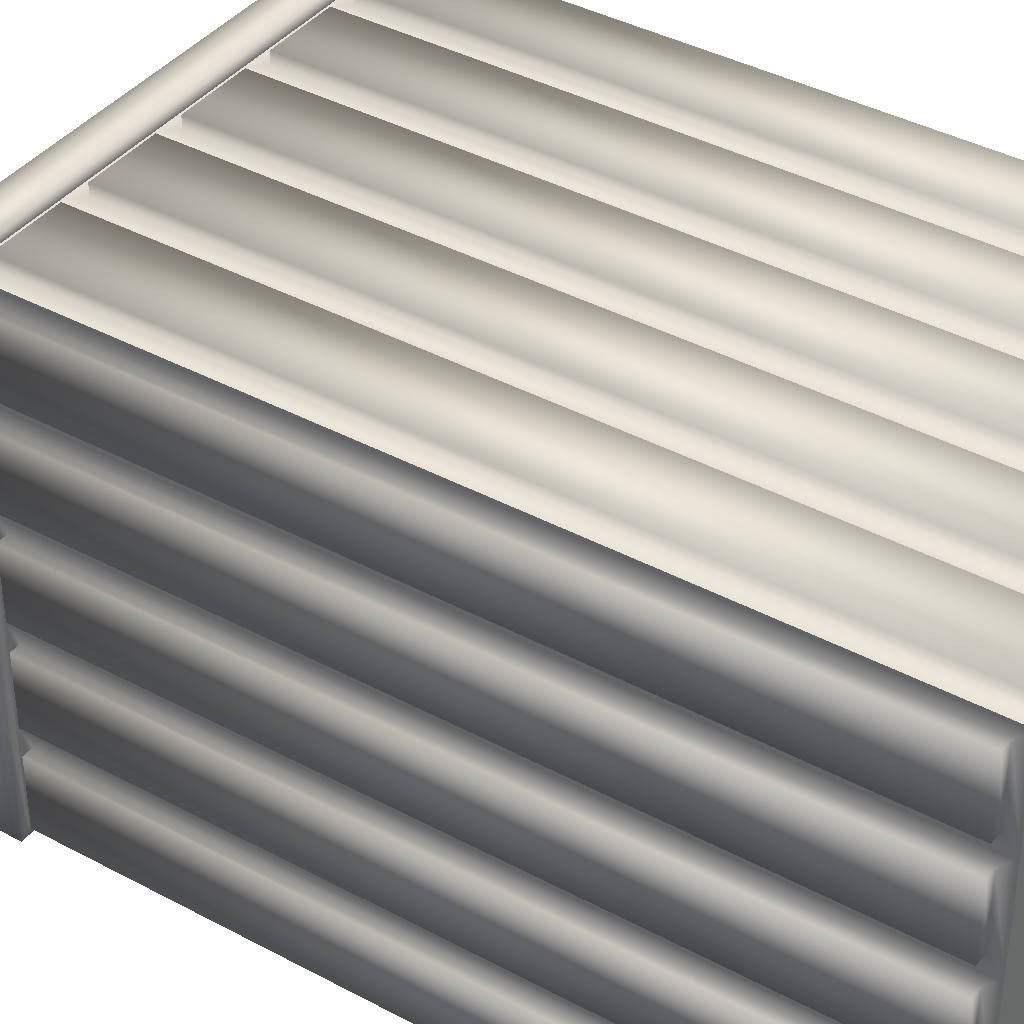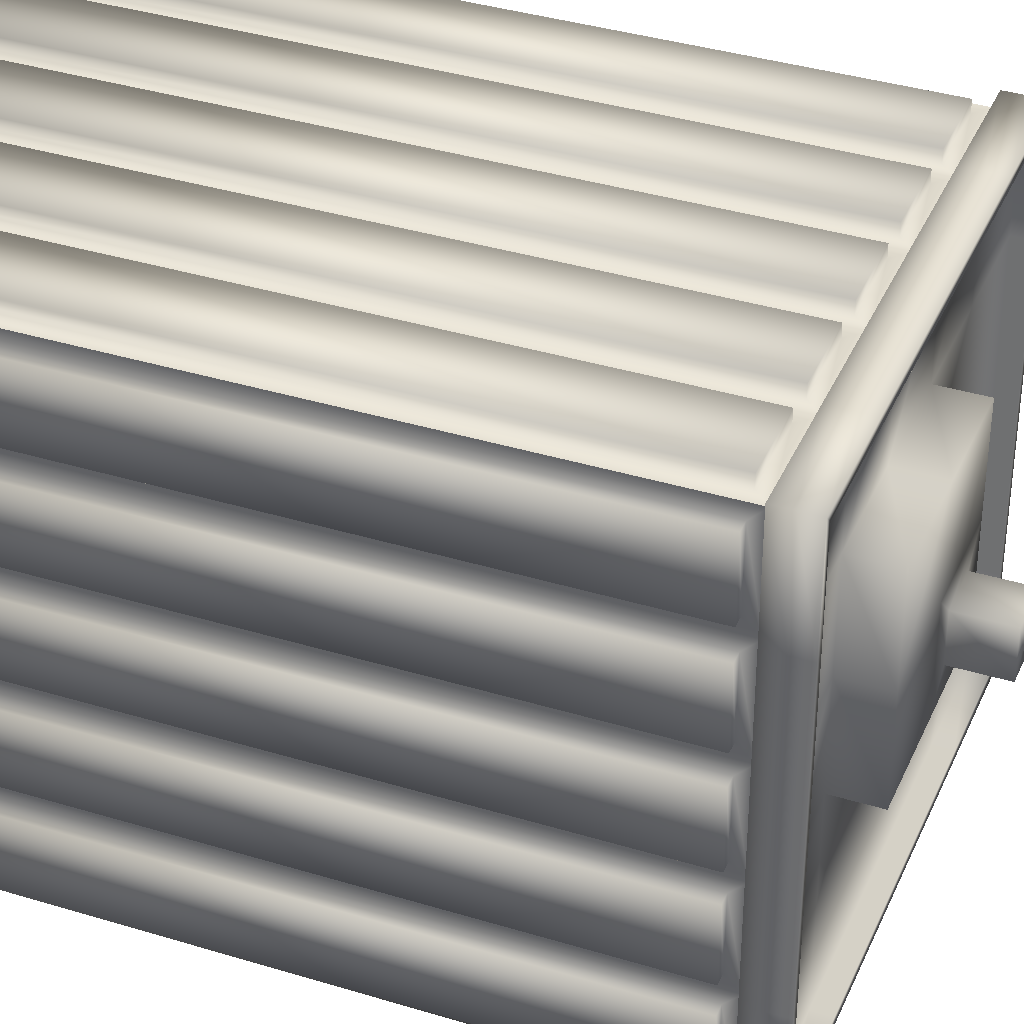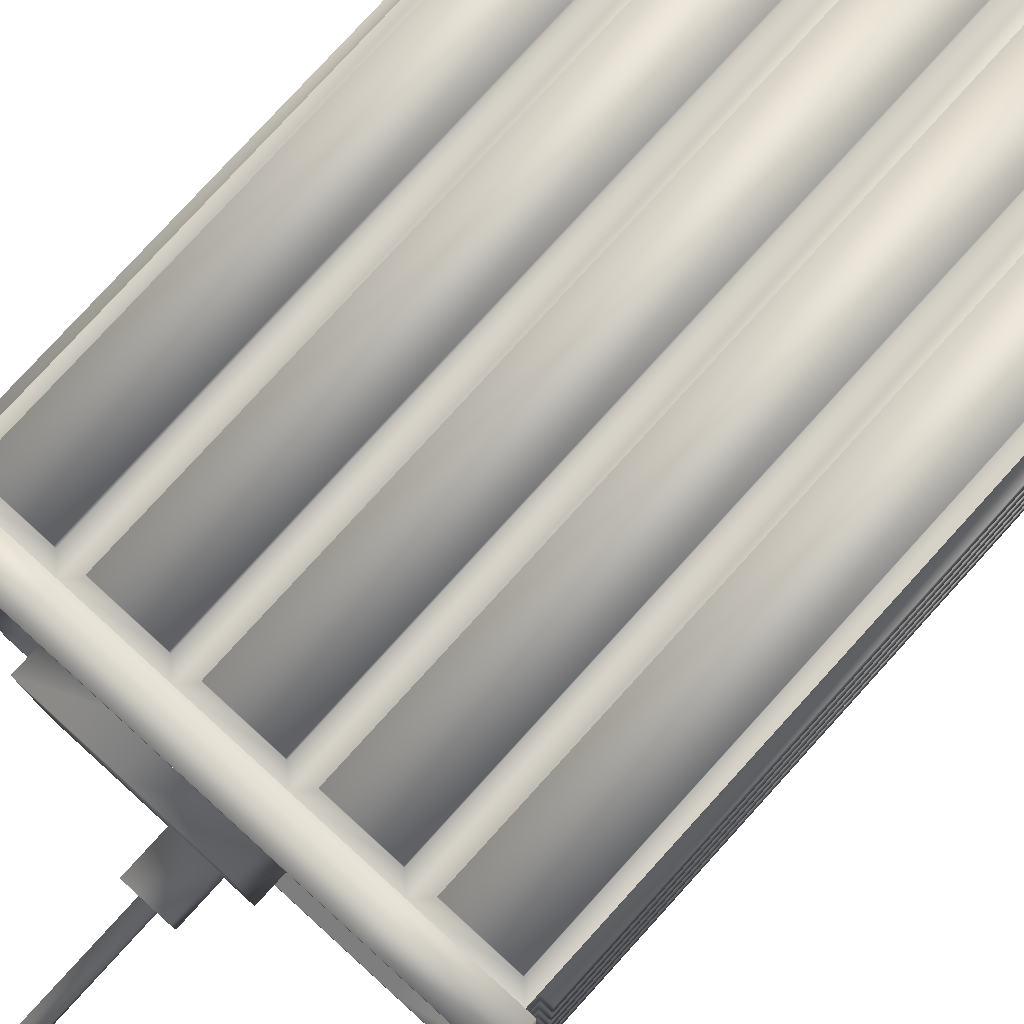
<metadata>
{"format":"obj","ext":"obj","renderer":"f3d","projection":"perspective","resolution":1024,"background":"white","views":[{"elev":39.2,"azim":-56.0,"up":"+Z"},{"elev":36.8,"azim":111.7,"up":"+Z"},{"elev":78.7,"azim":-137.7,"up":"+Z"}]}
</metadata>
<code>
v  -65.6 305.3 104.7
v  -94.4 305.3 104.7
v  -94.4 4.303 104.7
v  -65.6 4.303 104.7
v  -25.6 305.3 104.7
v  -54.4 305.3 104.7
v  -54.4 4.303 104.7
v  -25.6 4.303 104.7
v  14.4 305.3 104.7
v  -14.4 305.3 104.7
v  -14.4 4.303 104.7
v  14.4 4.303 104.7
v  54.4 305.3 104.7
v  25.6 305.3 104.7
v  25.6 4.303 104.7
v  54.4 4.303 104.7
v  94.4 305.3 104.7
v  65.6 305.3 104.7
v  65.6 4.303 104.7
v  94.4 4.303 104.7
v  104.7 305.3 65.6
v  104.7 305.3 94.4
v  104.7 4.303 94.4
v  104.7 4.303 65.6
v  104.7 305.3 25.6
v  104.7 305.3 54.4
v  104.7 4.303 54.4
v  104.7 4.303 25.6
v  104.7 305.3 -14.4
v  104.7 305.3 14.4
v  104.7 4.303 14.4
v  104.7 4.303 -14.4
v  104.7 305.3 -54.4
v  104.7 305.3 -25.6
v  104.7 4.303 -25.6
v  104.7 4.303 -54.4
v  104.7 305.3 -94.4
v  104.7 305.3 -65.6
v  104.7 4.303 -65.6
v  104.7 4.303 -94.4
v  65.6 305.3 -104.7
v  94.4 305.3 -104.7
v  94.4 4.303 -104.7
v  65.6 4.303 -104.7
v  25.6 305.3 -104.7
v  54.4 305.3 -104.7
v  54.4 4.303 -104.7
v  25.6 4.303 -104.7
v  -14.4 305.3 -104.7
v  14.4 305.3 -104.7
v  14.4 4.303 -104.7
v  -14.4 4.303 -104.7
v  -54.4 305.3 -104.7
v  -25.6 305.3 -104.7
v  -25.6 4.303 -104.7
v  -54.4 4.303 -104.7
v  -94.4 305.3 -104.7
v  -65.6 305.3 -104.7
v  -65.6 4.303 -104.7
v  -94.4 4.303 -104.7
v  -104.7 305.3 -65.6
v  -104.7 305.3 -94.4
v  -104.7 4.303 -94.4
v  -104.7 4.303 -65.6
v  -104.7 305.3 -25.6
v  -104.7 305.3 -54.4
v  -104.7 4.303 -54.4
v  -104.7 4.303 -25.6
v  -104.7 305.3 14.4
v  -104.7 305.3 -14.4
v  -104.7 4.303 -14.4
v  -104.7 4.303 14.4
v  -104.7 305.3 54.4
v  -104.7 305.3 25.6
v  -104.7 4.303 25.6
v  -104.7 4.303 54.4
v  -104.7 305.3 94.4
v  -104.7 305.3 65.6
v  -104.7 4.303 65.6
v  -104.7 4.303 94.4
v  -60 318.5 60
v  -100 318.5 60
v  -100 318.5 100
v  -60 318.5 100
v  -20 318.5 60
v  -20 318.5 100
v  20 318.5 60
v  20 318.5 100
v  60 318.5 60
v  60 318.5 100
v  100 318.5 60
v  100 318.5 100
v  -60 318.5 20
v  -100 318.5 20
v  -20 318.5 20
v  20 335.8 20
v  -20 335.8 20
v  -20 335.8 60
v  20 335.8 60
v  60 335.8 20
v  60 335.8 60
v  100 318.5 20
v  60 318.5 20
v  -60 318.5 -20
v  -100 318.5 -20
v  -20 318.5 -20
v  3.1 412.9 -3.1
v  -3.1 412.9 -3.1
v  -3.1 412.9 3.1
v  3.1 412.9 3.1
v  60 335.8 -20
v  20 335.8 -20
v  100 318.5 -20
v  60 318.5 -20
v  -60 318.5 -60
v  -100 318.5 -60
v  -20 318.5 -60
v  20 318.5 -60
v  20 318.5 -20
v  60 318.5 -60
v  100 318.5 -60
v  -60 318.5 -100
v  -100 318.5 -100
v  -20 318.5 -100
v  20 318.5 -100
v  60 318.5 -100
v  100 318.5 -100
v  -60 -1.298 -60
v  -100 -1.298 -60
v  -100 -1.298 -100
v  -60 -1.298 -100
v  -20 -1.298 -60
v  -20 -1.298 -100
v  20 -1.298 -60
v  20 -1.298 -100
v  60 -1.298 -60
v  60 -1.298 -100
v  100 -1.298 -60
v  100 -1.298 -100
v  -60 -1.298 -20
v  -100 -1.298 -20
v  -20 -1.298 -20
v  20 -1.298 -20
v  60 -1.298 -20
v  100 -1.298 -20
v  -60 -1.298 20
v  -100 -1.298 20
v  -20 -1.298 20
v  20 -1.298 20
v  60 -1.298 20
v  100 -1.298 20
v  -60 -1.298 60
v  -100 -1.298 60
v  -20 -1.298 60
v  20 -1.298 60
v  60 -1.298 60
v  100 -1.298 60
v  -60 -1.298 100
v  -100 -1.298 100
v  -20 -1.298 100
v  20 -1.298 100
v  60 -1.298 100
v  100 -1.298 100
v  -60 318.5 103.7
v  -103.7 318.5 103.7
v  -103.7 310.9 103.7
v  -60 310.9 103.7
v  -103.7 318.5 60
v  -103.7 310.9 60
v  -20 318.5 103.7
v  -20 310.9 103.7
v  20 318.5 103.7
v  20 310.9 103.7
v  60 318.5 103.7
v  60 310.9 103.7
v  103.7 318.5 103.7
v  103.7 310.9 103.7
v  103.7 318.5 60
v  103.7 310.9 60
v  -103.7 318.5 20
v  -103.7 310.9 20
v  103.7 318.5 20
v  103.7 310.9 20
v  -103.7 318.5 -20
v  -103.7 310.9 -20
v  103.7 318.5 -20
v  103.7 310.9 -20
v  -103.7 318.5 -60
v  -103.7 310.9 -60
v  103.7 318.5 -60
v  103.7 310.9 -60
v  -103.7 318.5 -103.7
v  -60 318.5 -103.7
v  -60 310.9 -103.7
v  -103.7 310.9 -103.7
v  -20 318.5 -103.7
v  -20 310.9 -103.7
v  20 318.5 -103.7
v  20 310.9 -103.7
v  60 318.5 -103.7
v  60 310.9 -103.7
v  103.7 318.5 -103.7
v  103.7 310.9 -103.7
v  -100 310.9 100
v  -60 310.9 100
v  -103.7 325.9 103.7
v  -60 325.9 103.7
v  -60 325.9 100
v  -100 325.9 100
v  -100 310.9 60
v  -103.7 325.9 60
v  -100 325.9 60
v  -20 310.9 100
v  -20 325.9 103.7
v  -20 325.9 100
v  20 310.9 100
v  20 325.9 103.7
v  20 325.9 100
v  60 310.9 100
v  60 325.9 103.7
v  60 325.9 100
v  100 310.9 100
v  103.7 325.9 103.7
v  100 325.9 100
v  100 310.9 60
v  103.7 325.9 60
v  100 325.9 60
v  -100 310.9 20
v  -103.7 325.9 20
v  -100 325.9 20
v  100 310.9 20
v  103.7 325.9 20
v  100 325.9 20
v  -100 310.9 -20
v  -103.7 325.9 -20
v  -100 325.9 -20
v  100 310.9 -20
v  103.7 325.9 -20
v  100 325.9 -20
v  -100 310.9 -60
v  -103.7 325.9 -60
v  -100 325.9 -60
v  100 310.9 -60
v  103.7 325.9 -60
v  100 325.9 -60
v  -60 310.9 -100
v  -100 310.9 -100
v  -60 325.9 -103.7
v  -103.7 325.9 -103.7
v  -100 325.9 -100
v  -60 325.9 -100
v  -20 310.9 -100
v  -20 325.9 -103.7
v  -20 325.9 -100
v  20 310.9 -100
v  20 325.9 -103.7
v  20 325.9 -100
v  60 310.9 -100
v  60 325.9 -103.7
v  60 325.9 -100
v  100 310.9 -100
v  103.7 325.9 -103.7
v  100 325.9 -100
v  -20 335.8 -20
v  9.4 335.8 9.4
v  -9.4 335.8 9.4
v  9.4 335.8 -9.4
v  -9.4 335.8 -9.4
v  9.4 355.5 9.4
v  -9.4 355.5 9.4
v  9.4 355.5 -9.4
v  -9.4 355.5 -9.4
v  3.1 355.5 3.1
v  -3.1 355.5 3.1
v  3.1 355.5 -3.1
v  -3.1 355.5 -3.1
v  -65.6 4.303 100
v  -94.4 4.303 100
v  -65.6 305.3 100
v  -94.4 305.3 100
v  -25.6 4.303 100
v  -54.4 4.303 100
v  -25.6 305.3 100
v  -54.4 305.3 100
v  14.4 4.303 100
v  -14.4 4.303 100
v  14.4 305.3 100
v  -14.4 305.3 100
v  54.4 4.303 100
v  25.6 4.303 100
v  54.4 305.3 100
v  25.6 305.3 100
v  94.4 4.303 100
v  65.6 4.303 100
v  94.4 305.3 100
v  65.6 305.3 100
v  100 4.303 65.6
v  100 4.303 94.4
v  100 305.3 65.6
v  100 305.3 94.4
v  100 4.303 25.6
v  100 4.303 54.4
v  100 305.3 25.6
v  100 305.3 54.4
v  100 4.303 -14.4
v  100 4.303 14.4
v  100 305.3 -14.4
v  100 305.3 14.4
v  100 4.303 -54.4
v  100 4.303 -25.6
v  100 305.3 -54.4
v  100 305.3 -25.6
v  100 4.303 -94.4
v  100 4.303 -65.6
v  100 305.3 -94.4
v  100 305.3 -65.6
v  65.6 4.303 -100
v  94.4 4.303 -100
v  65.6 305.3 -100
v  94.4 305.3 -100
v  25.6 4.303 -100
v  54.4 4.303 -100
v  25.6 305.3 -100
v  54.4 305.3 -100
v  -14.4 4.303 -100
v  14.4 4.303 -100
v  -14.4 305.3 -100
v  14.4 305.3 -100
v  -54.4 4.303 -100
v  -25.6 4.303 -100
v  -54.4 305.3 -100
v  -25.6 305.3 -100
v  -94.4 4.303 -100
v  -65.6 4.303 -100
v  -94.4 305.3 -100
v  -65.6 305.3 -100
v  -100 4.303 -65.6
v  -100 4.303 -94.4
v  -100 305.3 -65.6
v  -100 305.3 -94.4
v  -100 4.303 -25.6
v  -100 4.303 -54.4
v  -100 305.3 -25.6
v  -100 305.3 -54.4
v  -100 4.303 14.4
v  -100 4.303 -14.4
v  -100 305.3 14.4
v  -100 305.3 -14.4
v  -100 4.303 54.4
v  -100 4.303 25.6
v  -100 305.3 54.4
v  -100 305.3 25.6
v  -100 4.303 94.4
v  -100 4.303 65.6
v  -100 305.3 94.4
v  -100 305.3 65.6
o Highrise_6
g Highrise_6
f 1 2 3
f 4 1 3
f 5 6 7
f 8 5 7
f 9 10 11
f 12 9 11
f 13 14 15
f 16 13 15
f 17 18 19
f 20 17 19
f 21 22 23
f 24 21 23
f 25 26 27
f 28 25 27
f 29 30 31
f 32 29 31
f 33 34 35
f 36 33 35
f 37 38 39
f 40 37 39
f 41 42 43
f 44 41 43
f 45 46 47
f 48 45 47
f 49 50 51
f 52 49 51
f 53 54 55
f 56 53 55
f 57 58 59
f 60 57 59
f 61 62 63
f 64 61 63
f 65 66 67
f 68 65 67
f 69 70 71
f 72 69 71
f 73 74 75
f 76 73 75
f 77 78 79
f 80 77 79
f 81 82 83
f 84 81 83
f 85 81 84
f 86 85 84
f 87 85 86
f 88 87 86
f 89 87 88
f 90 89 88
f 91 89 90
f 92 91 90
f 93 94 82
f 81 93 82
f 95 93 81
f 85 95 81
f 96 97 98
f 99 96 98
f 100 96 99
f 101 100 99
f 102 103 89
f 91 102 89
f 104 105 94
f 93 104 94
f 106 104 93
f 95 106 93
f 107 108 109
f 110 107 109
f 111 112 96
f 100 111 96
f 113 114 103
f 102 113 103
f 115 116 105
f 104 115 105
f 117 115 104
f 106 117 104
f 118 117 106
f 119 118 106
f 120 118 119
f 114 120 119
f 121 120 114
f 113 121 114
f 122 123 116
f 115 122 116
f 124 122 115
f 117 124 115
f 125 124 117
f 118 125 117
f 126 125 118
f 120 126 118
f 127 126 120
f 121 127 120
f 128 129 130
f 131 128 130
f 132 128 131
f 133 132 131
f 134 132 133
f 135 134 133
f 136 134 135
f 137 136 135
f 138 136 137
f 139 138 137
f 140 141 129
f 128 140 129
f 142 140 128
f 132 142 128
f 143 142 132
f 134 143 132
f 144 143 134
f 136 144 134
f 145 144 136
f 138 145 136
f 146 147 141
f 140 146 141
f 148 146 140
f 142 148 140
f 149 148 142
f 143 149 142
f 150 149 143
f 144 150 143
f 151 150 144
f 145 151 144
f 152 153 147
f 146 152 147
f 154 152 146
f 148 154 146
f 155 154 148
f 149 155 148
f 156 155 149
f 150 156 149
f 157 156 150
f 151 157 150
f 158 159 153
f 152 158 153
f 160 158 152
f 154 160 152
f 161 160 154
f 155 161 154
f 162 161 155
f 156 162 155
f 163 162 156
f 157 163 156
f 164 165 166
f 167 164 166
f 165 168 169
f 166 165 169
f 170 164 167
f 171 170 167
f 172 170 171
f 173 172 171
f 174 172 173
f 175 174 173
f 176 174 175
f 177 176 175
f 178 176 177
f 179 178 177
f 168 180 181
f 169 168 181
f 182 178 179
f 183 182 179
f 180 184 185
f 181 180 185
f 186 182 183
f 187 186 183
f 184 188 189
f 185 184 189
f 190 186 187
f 191 190 187
f 192 193 194
f 195 192 194
f 188 192 195
f 189 188 195
f 193 196 197
f 194 193 197
f 196 198 199
f 197 196 199
f 198 200 201
f 199 198 201
f 202 190 191
f 203 202 191
f 200 202 203
f 201 200 203
f 167 166 204
f 205 167 204
f 206 207 208
f 209 206 208
f 166 169 210
f 204 166 210
f 211 206 209
f 212 211 209
f 171 167 205
f 213 171 205
f 207 214 215
f 208 207 215
f 173 171 213
f 216 173 213
f 214 217 218
f 215 214 218
f 175 173 216
f 219 175 216
f 217 220 221
f 218 217 221
f 177 175 219
f 222 177 219
f 220 223 224
f 221 220 224
f 179 177 222
f 225 179 222
f 223 226 227
f 224 223 227
f 169 181 228
f 210 169 228
f 229 211 212
f 230 229 212
f 183 179 225
f 231 183 225
f 226 232 233
f 227 226 233
f 181 185 234
f 228 181 234
f 235 229 230
f 236 235 230
f 187 183 231
f 237 187 231
f 232 238 239
f 233 232 239
f 185 189 240
f 234 185 240
f 241 235 236
f 242 241 236
f 191 187 237
f 243 191 237
f 238 244 245
f 239 238 245
f 195 194 246
f 247 195 246
f 248 249 250
f 251 248 250
f 189 195 247
f 240 189 247
f 249 241 242
f 250 249 242
f 194 197 252
f 246 194 252
f 253 248 251
f 254 253 251
f 197 199 255
f 252 197 255
f 256 253 254
f 257 256 254
f 199 201 258
f 255 199 258
f 259 256 257
f 260 259 257
f 203 191 243
f 261 203 243
f 244 262 263
f 245 244 263
f 201 203 261
f 258 201 261
f 262 259 260
f 263 262 260
f 209 208 84
f 83 209 84
f 207 206 165
f 164 207 165
f 212 209 83
f 82 212 83
f 206 211 168
f 165 206 168
f 208 215 86
f 84 208 86
f 214 207 164
f 170 214 164
f 215 218 88
f 86 215 88
f 217 214 170
f 172 217 170
f 218 221 90
f 88 218 90
f 220 217 172
f 174 220 172
f 221 224 92
f 90 221 92
f 223 220 174
f 176 223 174
f 224 227 91
f 92 224 91
f 226 223 176
f 178 226 176
f 230 212 82
f 94 230 82
f 211 229 180
f 168 211 180
f 227 233 102
f 91 227 102
f 232 226 178
f 182 232 178
f 236 230 94
f 105 236 94
f 229 235 184
f 180 229 184
f 233 239 113
f 102 233 113
f 238 232 182
f 186 238 182
f 242 236 105
f 116 242 105
f 235 241 188
f 184 235 188
f 239 245 121
f 113 239 121
f 244 238 186
f 190 244 186
f 251 250 123
f 122 251 123
f 249 248 193
f 192 249 193
f 250 242 116
f 123 250 116
f 241 249 192
f 188 241 192
f 254 251 122
f 124 254 122
f 248 253 196
f 193 248 196
f 257 254 124
f 125 257 124
f 253 256 198
f 196 253 198
f 260 257 125
f 126 260 125
f 256 259 200
f 198 256 200
f 245 263 127
f 121 245 127
f 262 244 190
f 202 262 190
f 263 260 126
f 127 263 126
f 259 262 202
f 200 259 202
f 99 98 85
f 87 99 85
f 98 97 95
f 85 98 95
f 101 99 87
f 89 101 87
f 100 101 89
f 103 100 89
f 264 112 119
f 106 264 119
f 97 264 106
f 95 97 106
f 111 100 103
f 114 111 103
f 112 111 114
f 119 112 114
f 265 266 97
f 96 265 97
f 267 265 96
f 112 267 96
f 268 267 112
f 264 268 112
f 266 268 264
f 97 266 264
f 269 270 266
f 265 269 266
f 271 269 265
f 267 271 265
f 272 271 267
f 268 272 267
f 270 272 268
f 266 270 268
f 273 274 270
f 269 273 270
f 275 273 269
f 271 275 269
f 276 275 271
f 272 276 271
f 274 276 272
f 270 274 272
f 110 109 274
f 273 110 274
f 107 110 273
f 275 107 273
f 108 107 275
f 276 108 275
f 109 108 276
f 274 109 276
f 277 278 159
f 158 277 159
f 279 277 158
f 205 279 158
f 280 279 205
f 204 280 205
f 278 280 204
f 159 278 204
f 281 282 158
f 160 281 158
f 283 281 160
f 213 283 160
f 284 283 213
f 205 284 213
f 282 284 205
f 158 282 205
f 285 286 160
f 161 285 160
f 287 285 161
f 216 287 161
f 288 287 216
f 213 288 216
f 286 288 213
f 160 286 213
f 289 290 161
f 162 289 161
f 291 289 162
f 219 291 162
f 292 291 219
f 216 292 219
f 290 292 216
f 161 290 216
f 293 294 162
f 163 293 162
f 295 293 163
f 222 295 163
f 296 295 222
f 219 296 222
f 294 296 219
f 162 294 219
f 297 298 163
f 157 297 163
f 299 297 157
f 225 299 157
f 300 299 225
f 222 300 225
f 298 300 222
f 163 298 222
f 301 302 157
f 151 301 157
f 303 301 151
f 231 303 151
f 304 303 231
f 225 304 231
f 302 304 225
f 157 302 225
f 305 306 151
f 145 305 151
f 307 305 145
f 237 307 145
f 308 307 237
f 231 308 237
f 306 308 231
f 151 306 231
f 309 310 145
f 138 309 145
f 311 309 138
f 243 311 138
f 312 311 243
f 237 312 243
f 310 312 237
f 145 310 237
f 313 314 138
f 139 313 138
f 315 313 139
f 261 315 139
f 316 315 261
f 243 316 261
f 314 316 243
f 138 314 243
f 317 318 139
f 137 317 139
f 319 317 137
f 258 319 137
f 320 319 258
f 261 320 258
f 318 320 261
f 139 318 261
f 321 322 137
f 135 321 137
f 323 321 135
f 255 323 135
f 324 323 255
f 258 324 255
f 322 324 258
f 137 322 258
f 325 326 135
f 133 325 135
f 327 325 133
f 252 327 133
f 328 327 252
f 255 328 252
f 326 328 255
f 135 326 255
f 329 330 133
f 131 329 133
f 331 329 131
f 246 331 131
f 332 331 246
f 252 332 246
f 330 332 252
f 133 330 252
f 333 334 131
f 130 333 131
f 335 333 130
f 247 335 130
f 336 335 247
f 246 336 247
f 334 336 246
f 131 334 246
f 337 338 130
f 129 337 130
f 339 337 129
f 240 339 129
f 340 339 240
f 247 340 240
f 338 340 247
f 130 338 247
f 341 342 129
f 141 341 129
f 343 341 141
f 234 343 141
f 344 343 234
f 240 344 234
f 342 344 240
f 129 342 240
f 345 346 141
f 147 345 141
f 347 345 147
f 228 347 147
f 348 347 228
f 234 348 228
f 346 348 234
f 141 346 234
f 349 350 147
f 153 349 147
f 351 349 153
f 210 351 153
f 352 351 210
f 228 352 210
f 350 352 228
f 147 350 228
f 353 354 153
f 159 353 153
f 355 353 159
f 204 355 159
f 356 355 204
f 210 356 204
f 354 356 210
f 153 354 210
f 4 3 278
f 277 4 278
f 1 4 277
f 279 1 277
f 2 1 279
f 280 2 279
f 3 2 280
f 278 3 280
f 8 7 282
f 281 8 282
f 5 8 281
f 283 5 281
f 6 5 283
f 284 6 283
f 7 6 284
f 282 7 284
f 12 11 286
f 285 12 286
f 9 12 285
f 287 9 285
f 10 9 287
f 288 10 287
f 11 10 288
f 286 11 288
f 16 15 290
f 289 16 290
f 13 16 289
f 291 13 289
f 14 13 291
f 292 14 291
f 15 14 292
f 290 15 292
f 20 19 294
f 293 20 294
f 17 20 293
f 295 17 293
f 18 17 295
f 296 18 295
f 19 18 296
f 294 19 296
f 24 23 298
f 297 24 298
f 21 24 297
f 299 21 297
f 22 21 299
f 300 22 299
f 23 22 300
f 298 23 300
f 28 27 302
f 301 28 302
f 25 28 301
f 303 25 301
f 26 25 303
f 304 26 303
f 27 26 304
f 302 27 304
f 32 31 306
f 305 32 306
f 29 32 305
f 307 29 305
f 30 29 307
f 308 30 307
f 31 30 308
f 306 31 308
f 36 35 310
f 309 36 310
f 33 36 309
f 311 33 309
f 34 33 311
f 312 34 311
f 35 34 312
f 310 35 312
f 40 39 314
f 313 40 314
f 37 40 313
f 315 37 313
f 38 37 315
f 316 38 315
f 39 38 316
f 314 39 316
f 44 43 318
f 317 44 318
f 41 44 317
f 319 41 317
f 42 41 319
f 320 42 319
f 43 42 320
f 318 43 320
f 48 47 322
f 321 48 322
f 45 48 321
f 323 45 321
f 46 45 323
f 324 46 323
f 47 46 324
f 322 47 324
f 52 51 326
f 325 52 326
f 49 52 325
f 327 49 325
f 50 49 327
f 328 50 327
f 51 50 328
f 326 51 328
f 56 55 330
f 329 56 330
f 53 56 329
f 331 53 329
f 54 53 331
f 332 54 331
f 55 54 332
f 330 55 332
f 60 59 334
f 333 60 334
f 57 60 333
f 335 57 333
f 58 57 335
f 336 58 335
f 59 58 336
f 334 59 336
f 64 63 338
f 337 64 338
f 61 64 337
f 339 61 337
f 62 61 339
f 340 62 339
f 63 62 340
f 338 63 340
f 68 67 342
f 341 68 342
f 65 68 341
f 343 65 341
f 66 65 343
f 344 66 343
f 67 66 344
f 342 67 344
f 72 71 346
f 345 72 346
f 69 72 345
f 347 69 345
f 70 69 347
f 348 70 347
f 71 70 348
f 346 71 348
f 76 75 350
f 349 76 350
f 73 76 349
f 351 73 349
f 74 73 351
f 352 74 351
f 75 74 352
f 350 75 352
f 80 79 354
f 353 80 354
f 77 80 353
f 355 77 353
f 78 77 355
f 356 78 355
f 79 78 356
f 354 79 356

</code>
